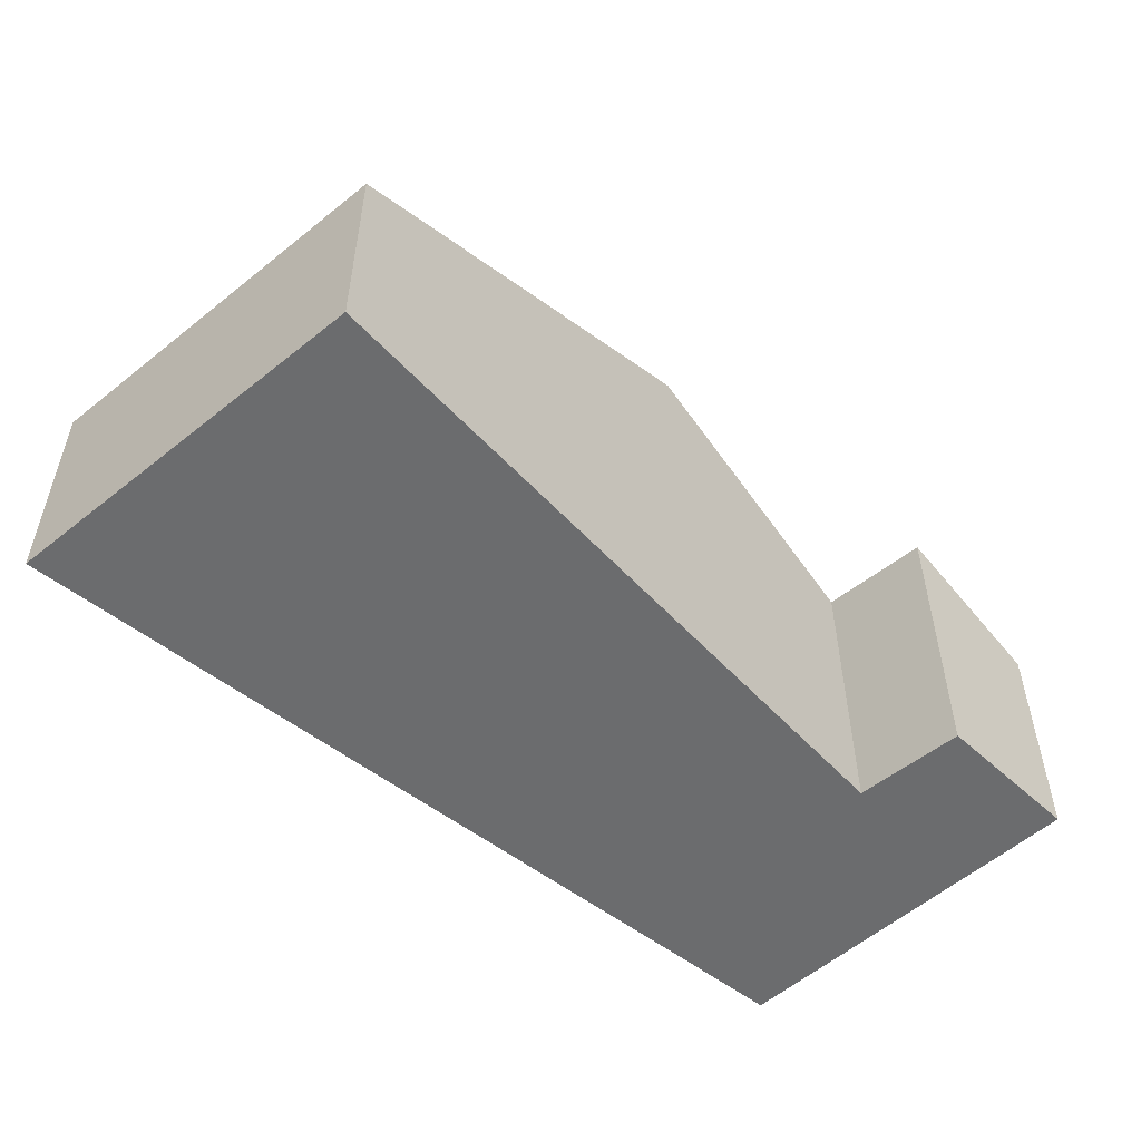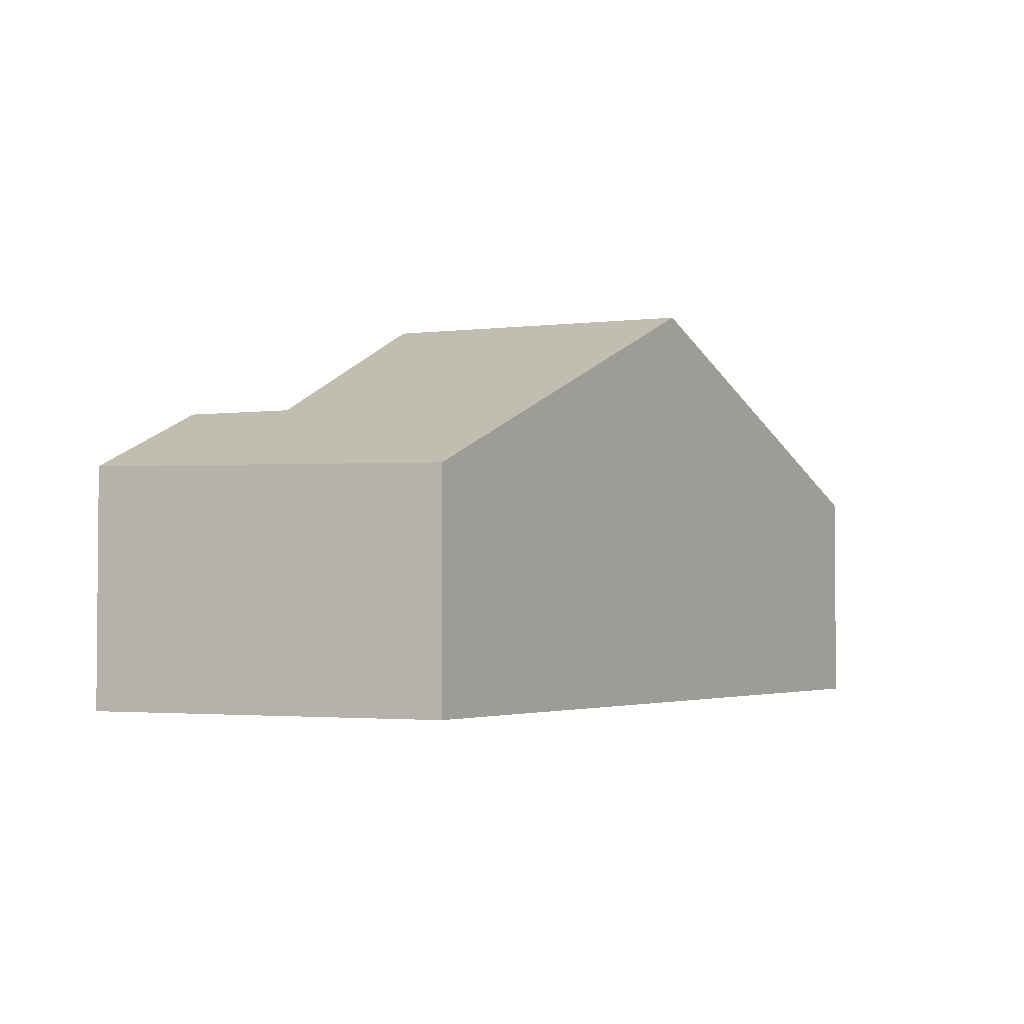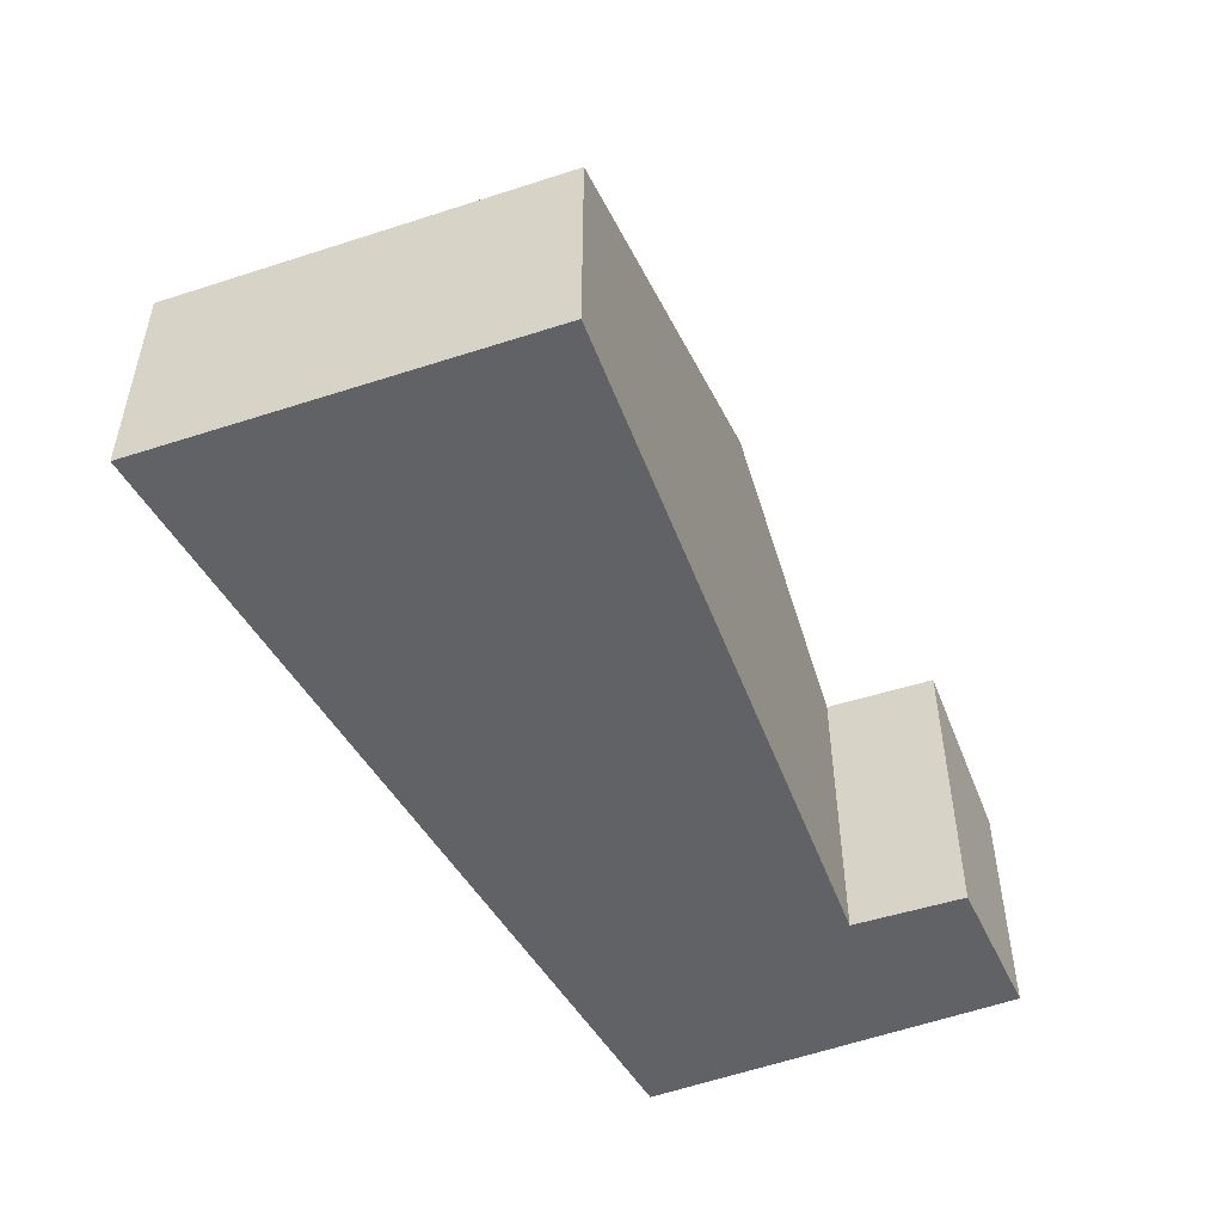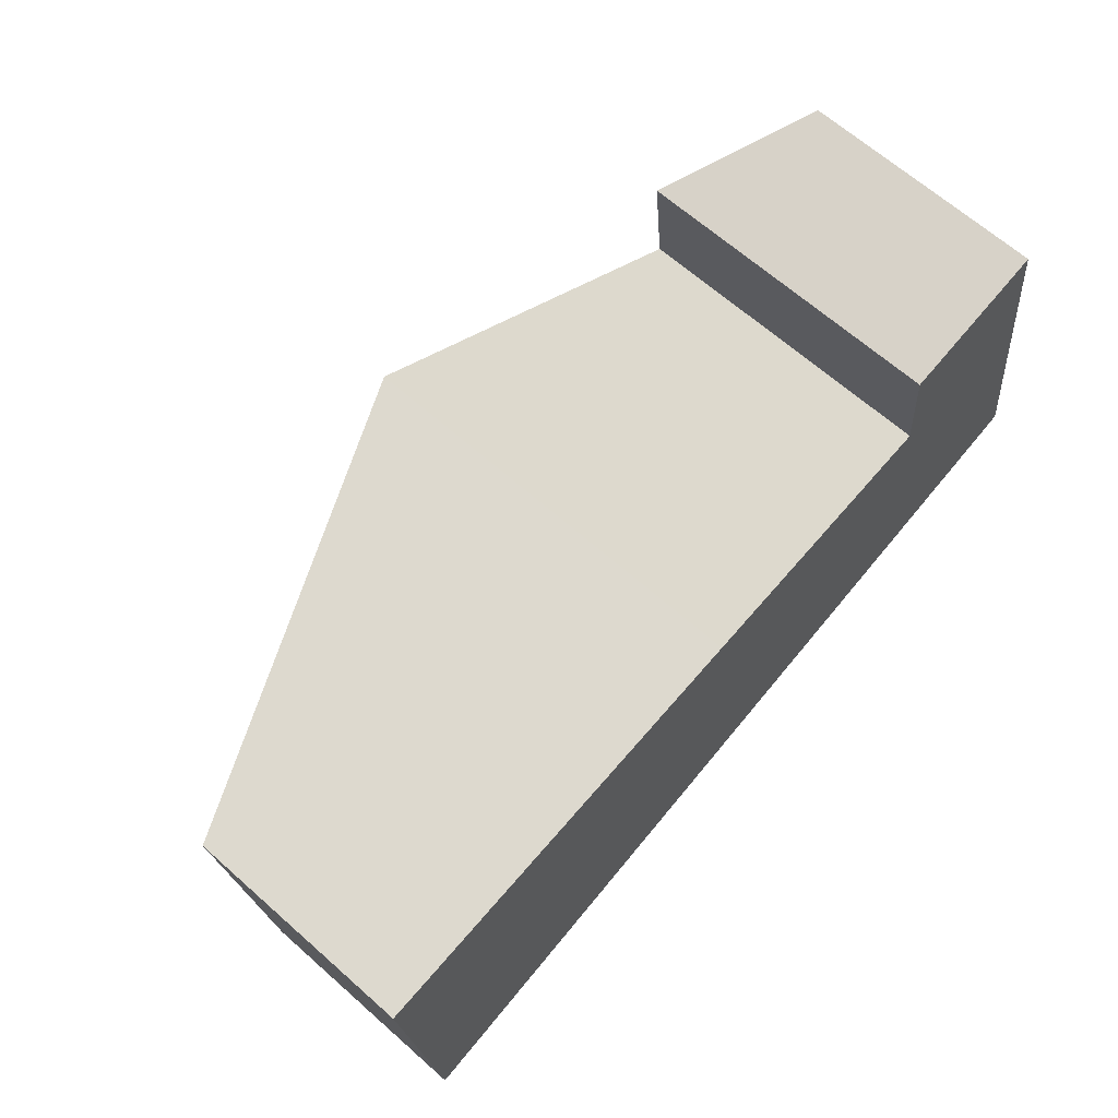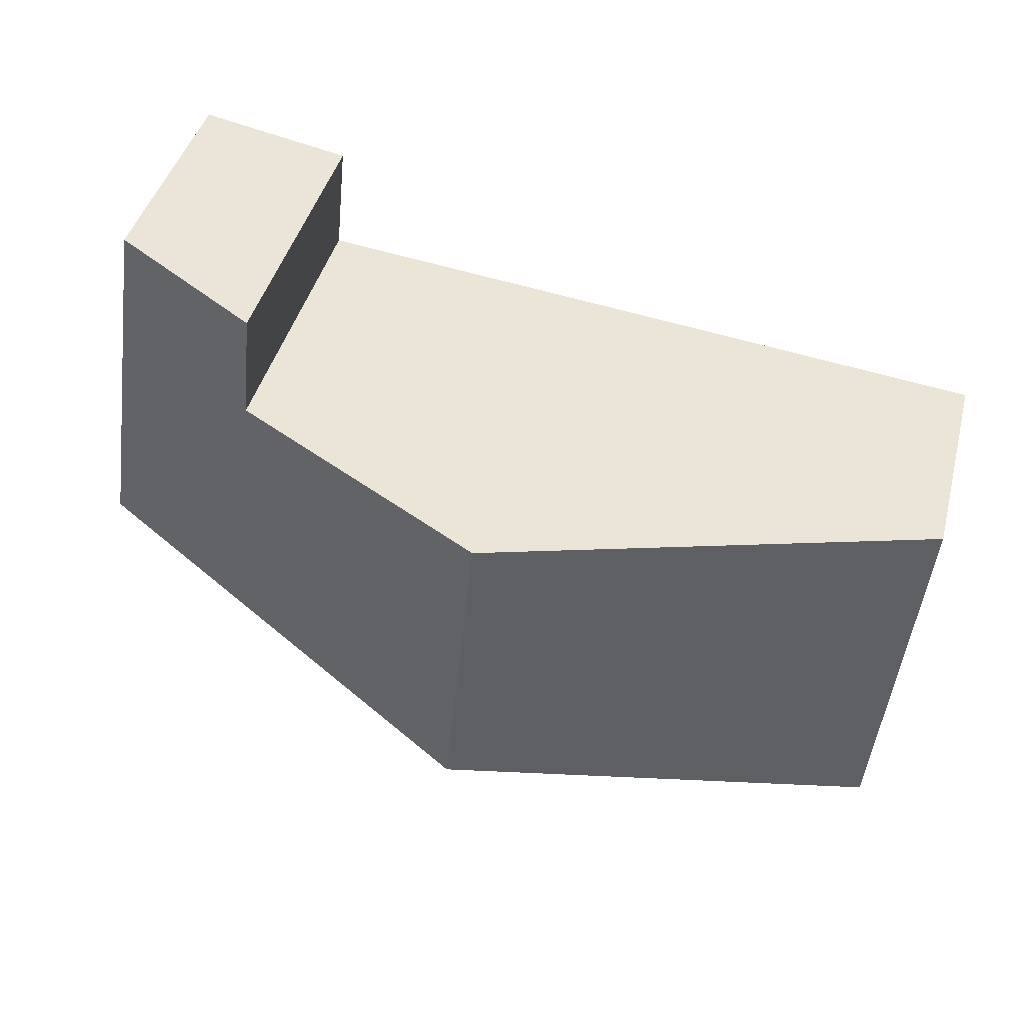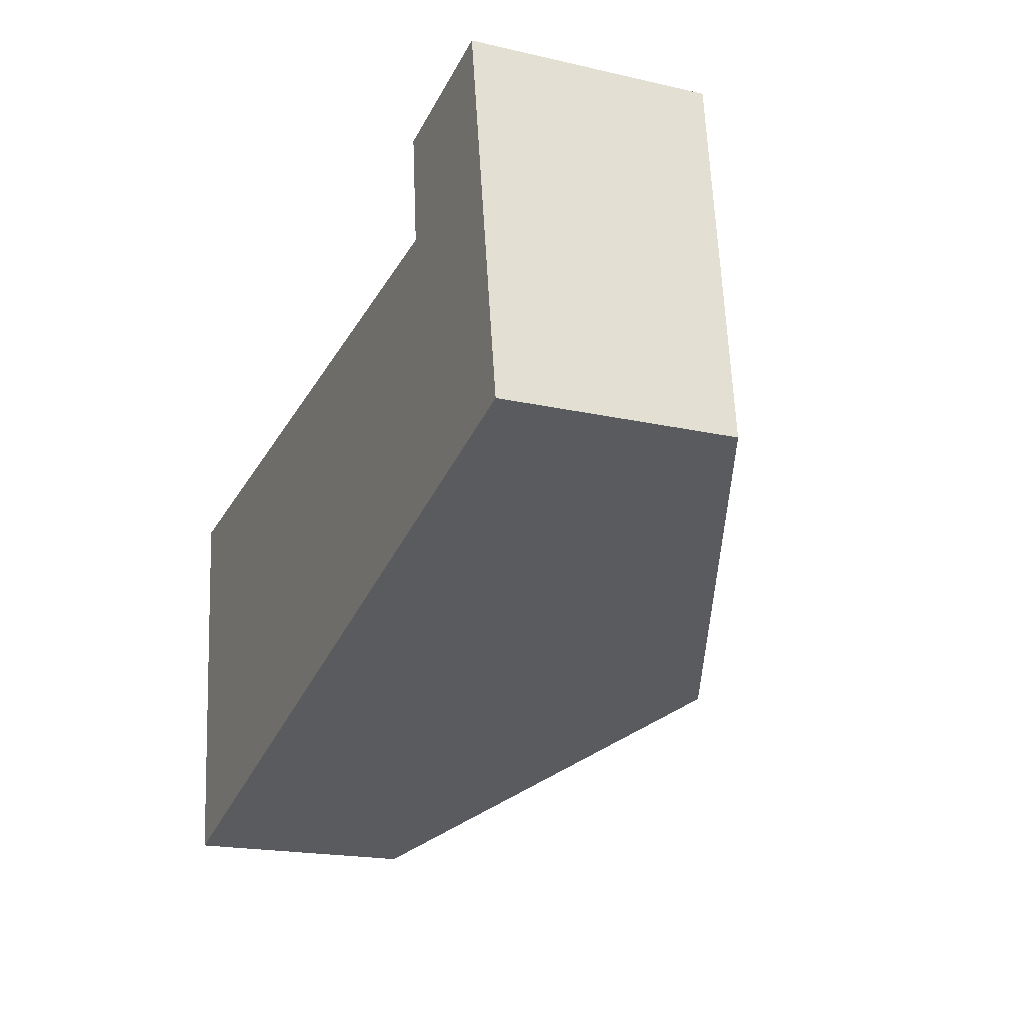
<metadata>
{"format":"obj","ext":"obj","renderer":"f3d","projection":"perspective","resolution":1024,"background":"white","views":[{"elev":-53.6,"azim":-55.2,"up":"+Y"},{"elev":-2.9,"azim":106.9,"up":"+Y"},{"elev":-50.6,"azim":-76.2,"up":"+Y"},{"elev":65.4,"azim":-48.3,"up":"+Z"},{"elev":42.5,"azim":-165.6,"up":"+Z"},{"elev":-19.1,"azim":66.6,"up":"+Z"}]}
</metadata>
<code>
v  9.465 2.436 -1.659
v  7.274 3.206 2.01
v  8.849 2.528 2.307
v  7.389 3.208 0.832
v  4.578 4.41 0.515
v  4.92 4.41 -2.904
v  0 2.453 1.502e-16
v  0.415 2.453 -4.138
v  0.415 2.534e-16 -4.138
v  0 0 0
v  7.389 -5.095e-17 0.832
v  7.274 -1.231e-16 2.01
v  4.578 -3.153e-17 0.515
v  8.849 -1.413e-16 2.307
v  9.465 1.016e-16 -1.659
v  4.92 1.778e-16 -2.904
g defaultobject
f 1 2 3
f 2 1 4
f 4 1 5
f 5 1 6
f 7 6 8
f 6 7 5
f 9 7 8
f 7 9 10
f 11 2 4
f 2 11 12
f 10 5 7
f 5 10 13
f 5 13 4
f 4 13 11
f 12 3 2
f 3 12 14
f 14 1 3
f 1 14 15
f 6 9 8
f 9 6 16
f 16 6 1
f 16 1 15
f 14 12 15
f 11 15 12
f 16 15 11
f 13 16 11
f 10 16 13
f 9 16 10

</code>
